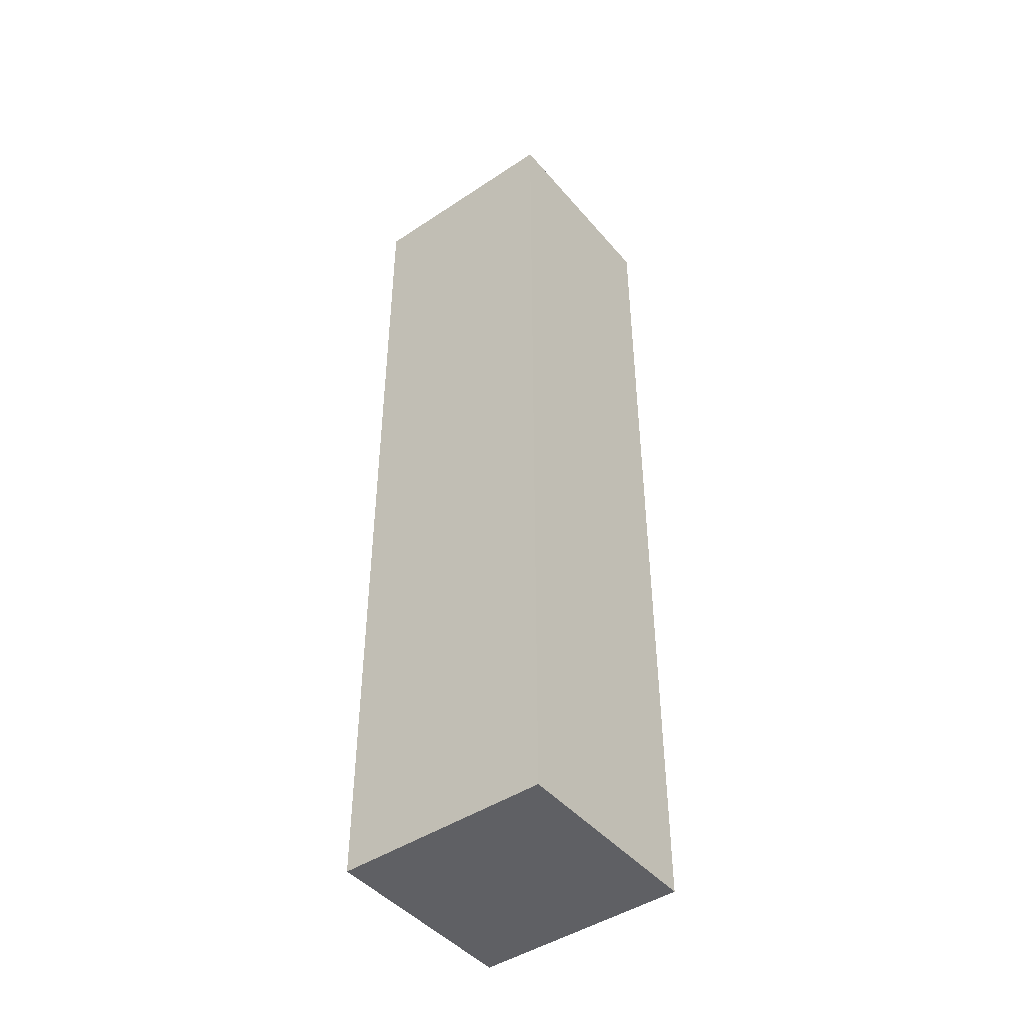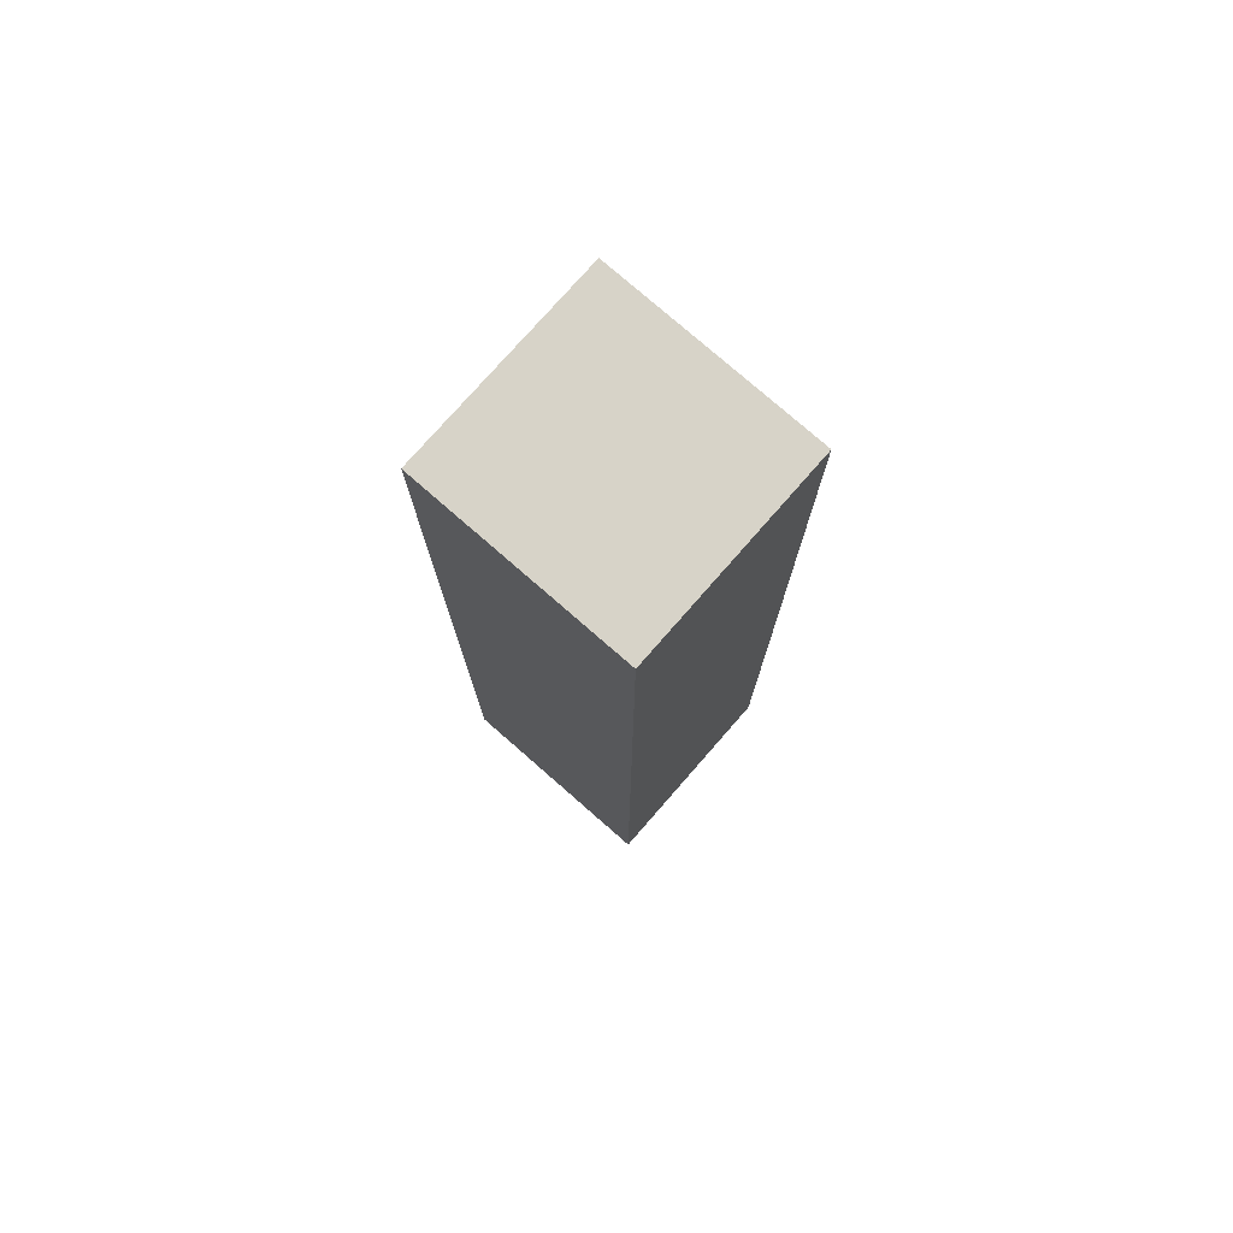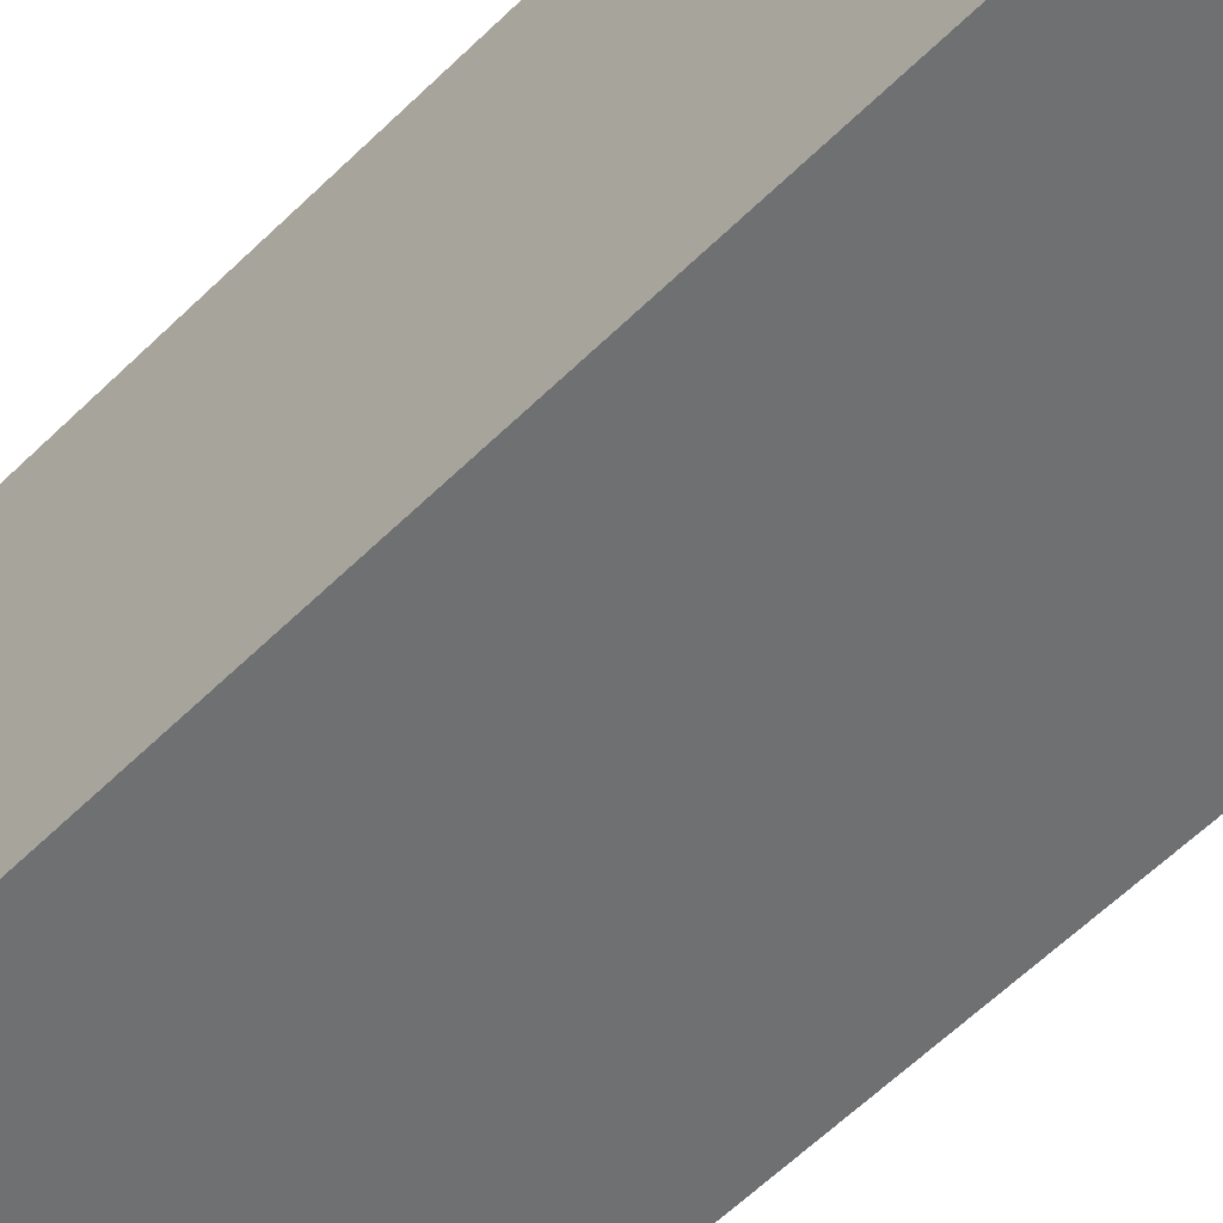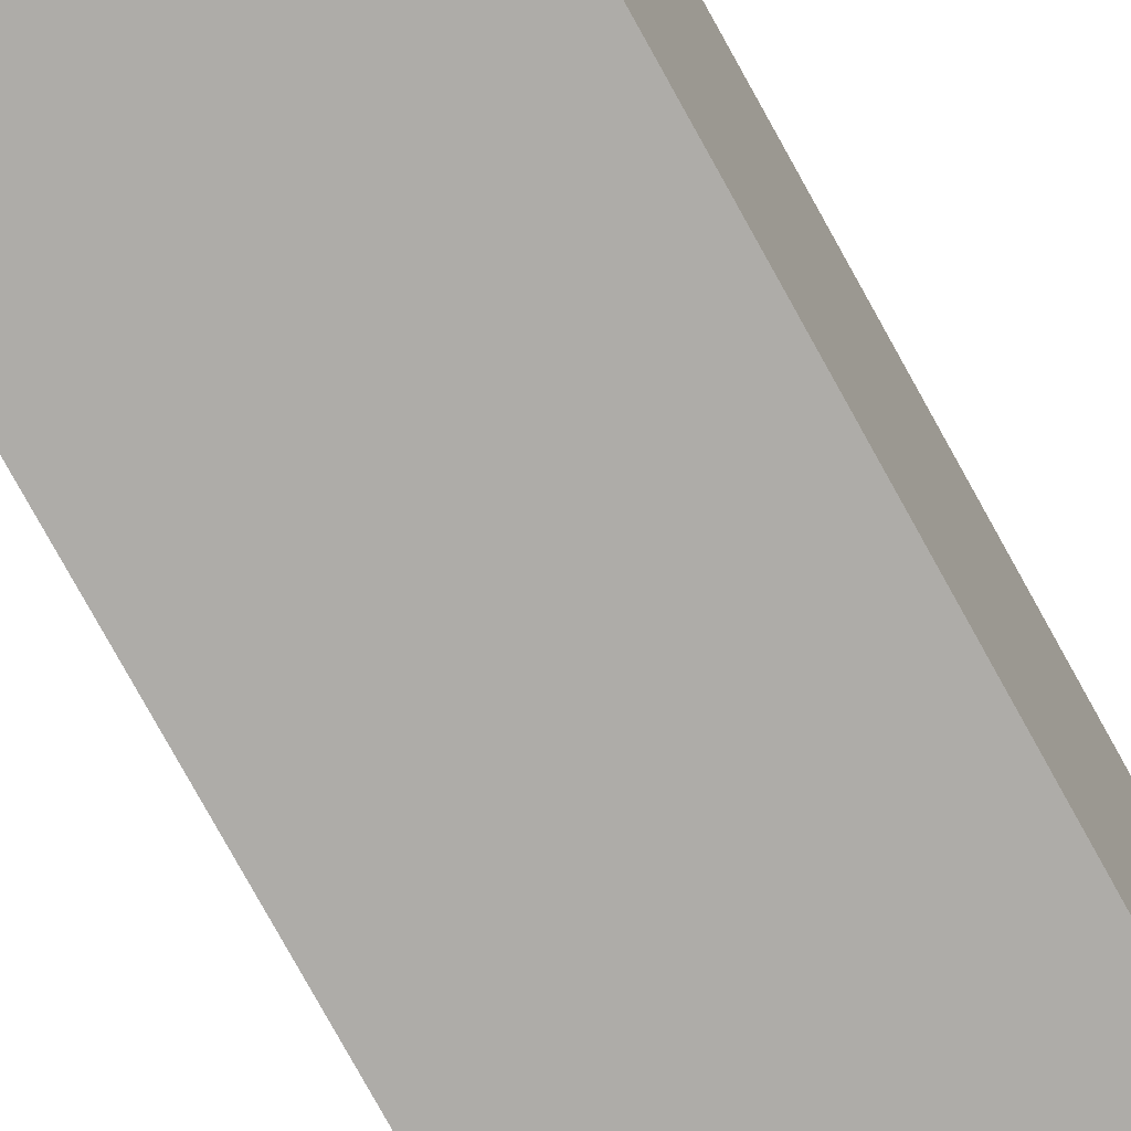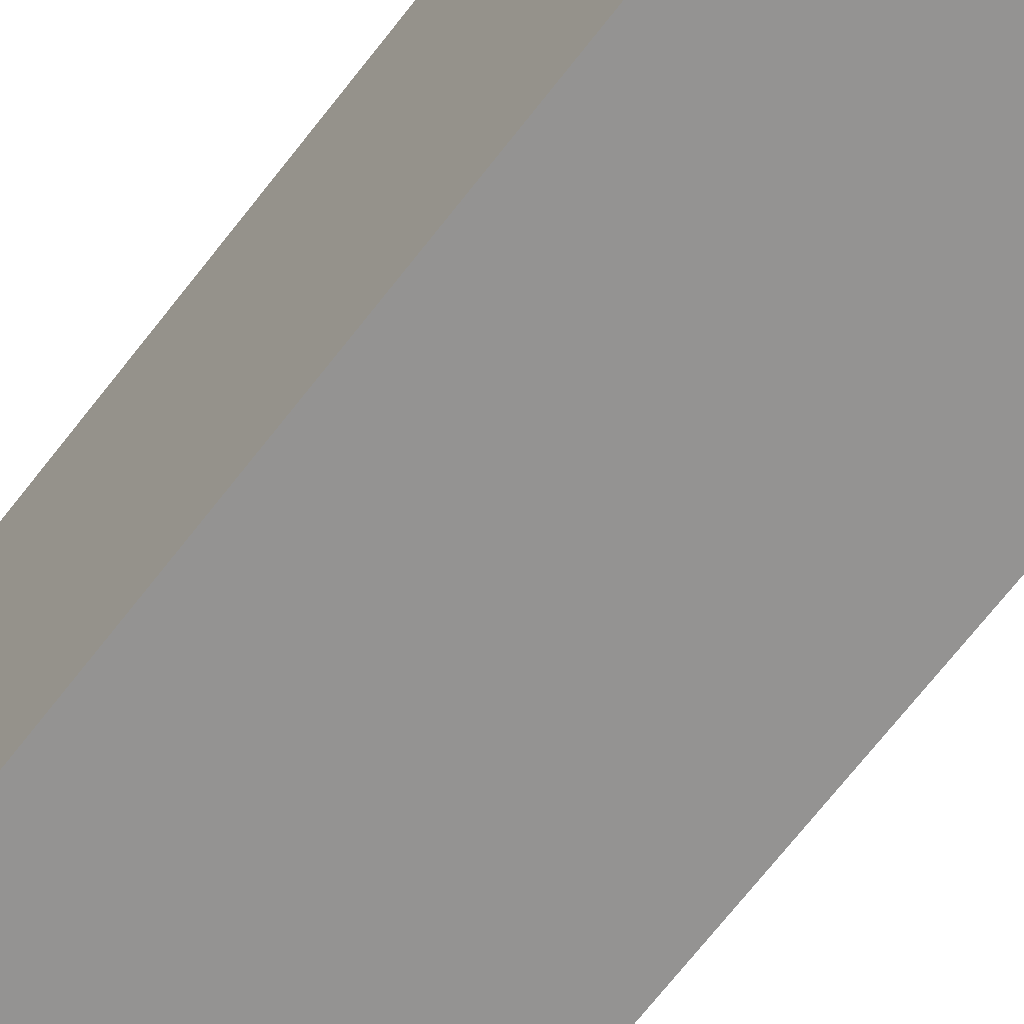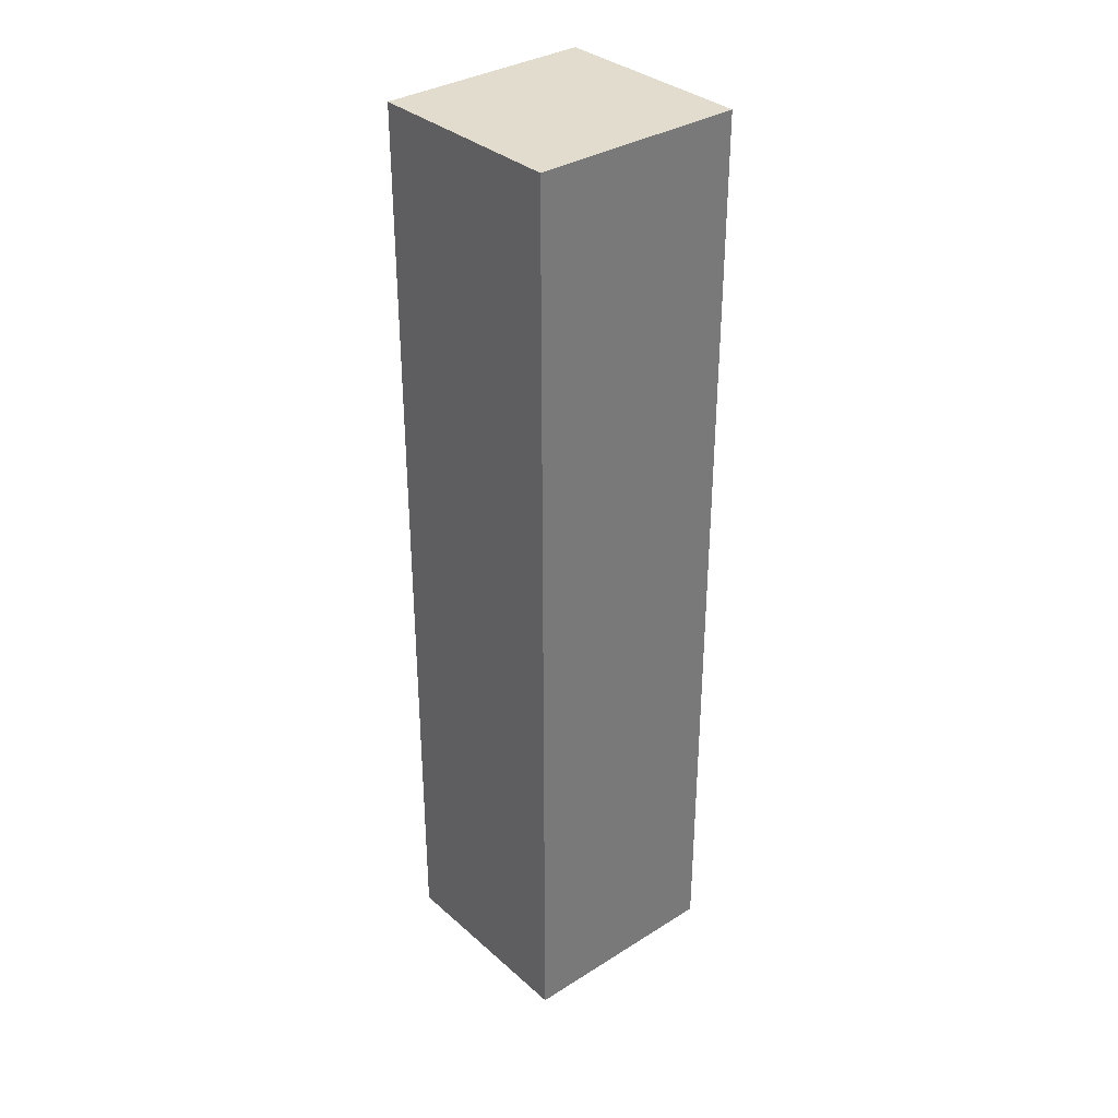
<metadata>
{"format":"obj","ext":"obj","renderer":"f3d","projection":"perspective","resolution":1024,"background":"white","views":[{"elev":-45.1,"azim":130.2,"up":"+Y"},{"elev":76.7,"azim":133.8,"up":"+Y"},{"elev":-53.4,"azim":-42.8,"up":"+Z"},{"elev":-78.5,"azim":29.0,"up":"+Z"},{"elev":-68.2,"azim":142.4,"up":"+Z"},{"elev":34.1,"azim":-127.8,"up":"+Y"}]}
</metadata>
<code>
v  2.329 10.21 2.213
v  0 10.21 6.252e-16
v  0.099 10.21 2.315
v  2.223 10.21 -0.102
v  0 0 0
v  0.099 -1.418e-16 2.315
v  2.329 -1.355e-16 2.213
v  2.223 6.246e-18 -0.102
g defaultobject
f 1 2 3
f 2 1 4
f 5 3 2
f 3 5 6
f 6 1 3
f 1 6 7
f 7 4 1
f 4 7 8
f 8 2 4
f 2 8 5
f 5 7 6
f 7 5 8

</code>
